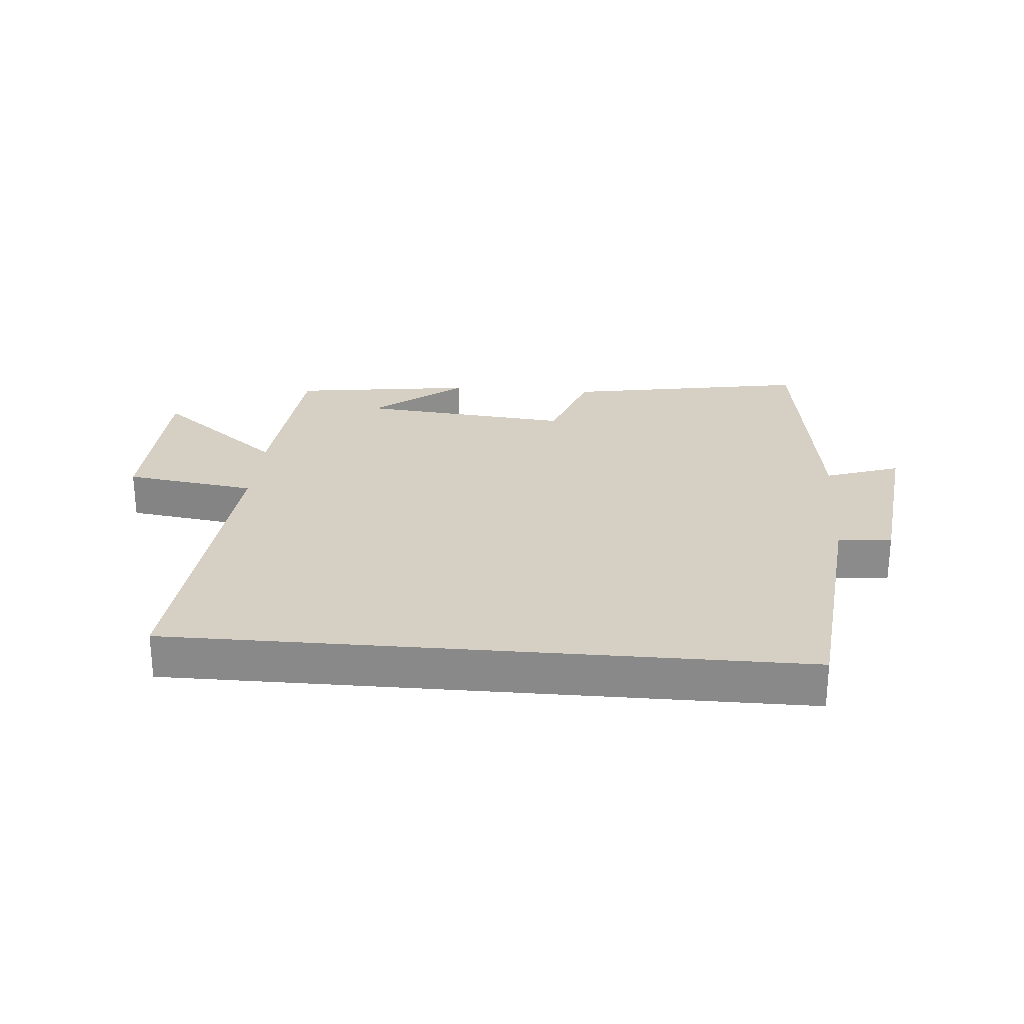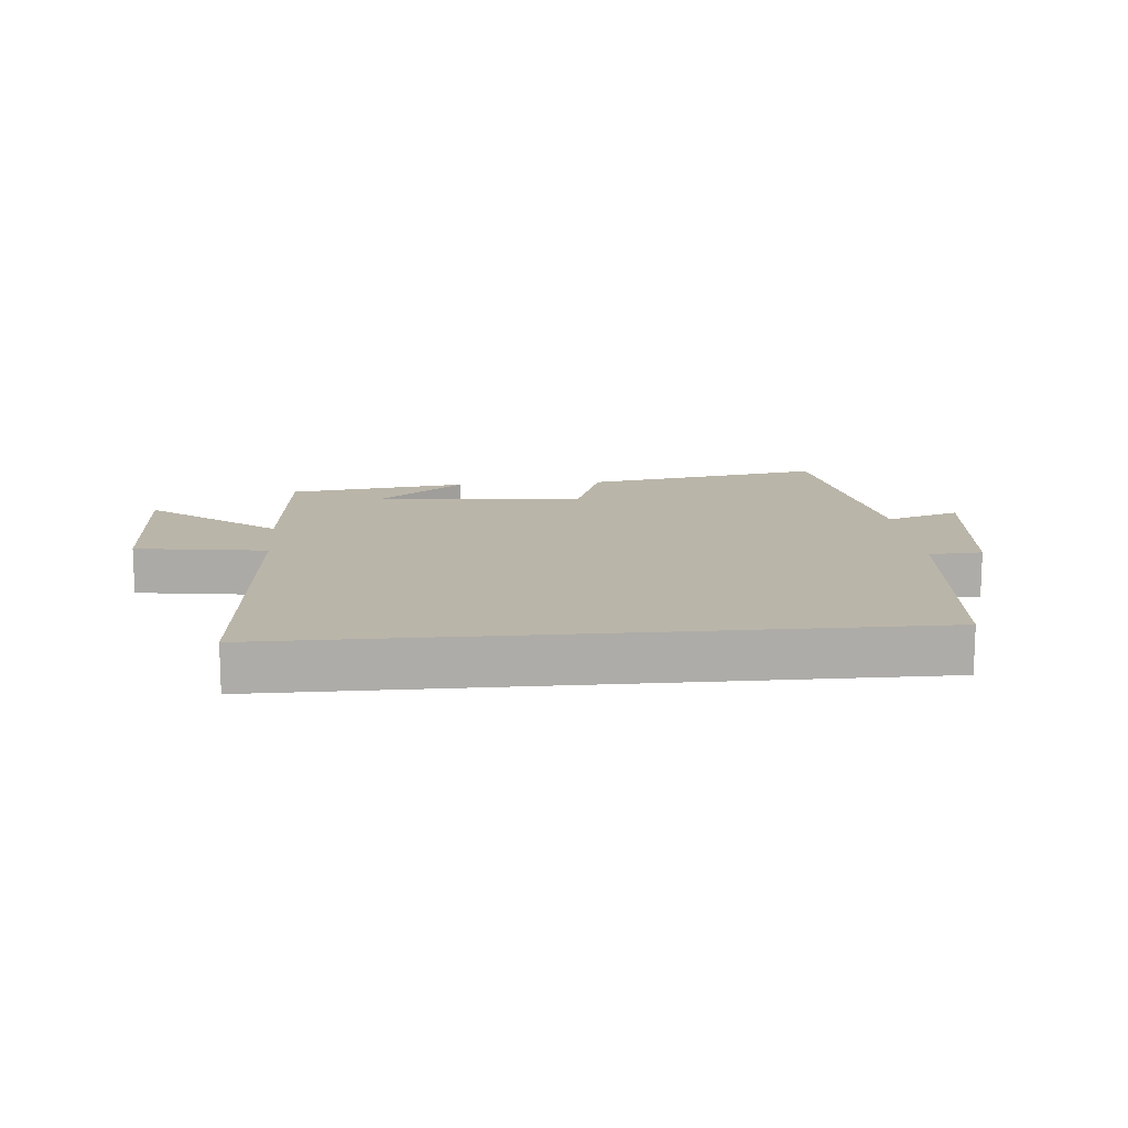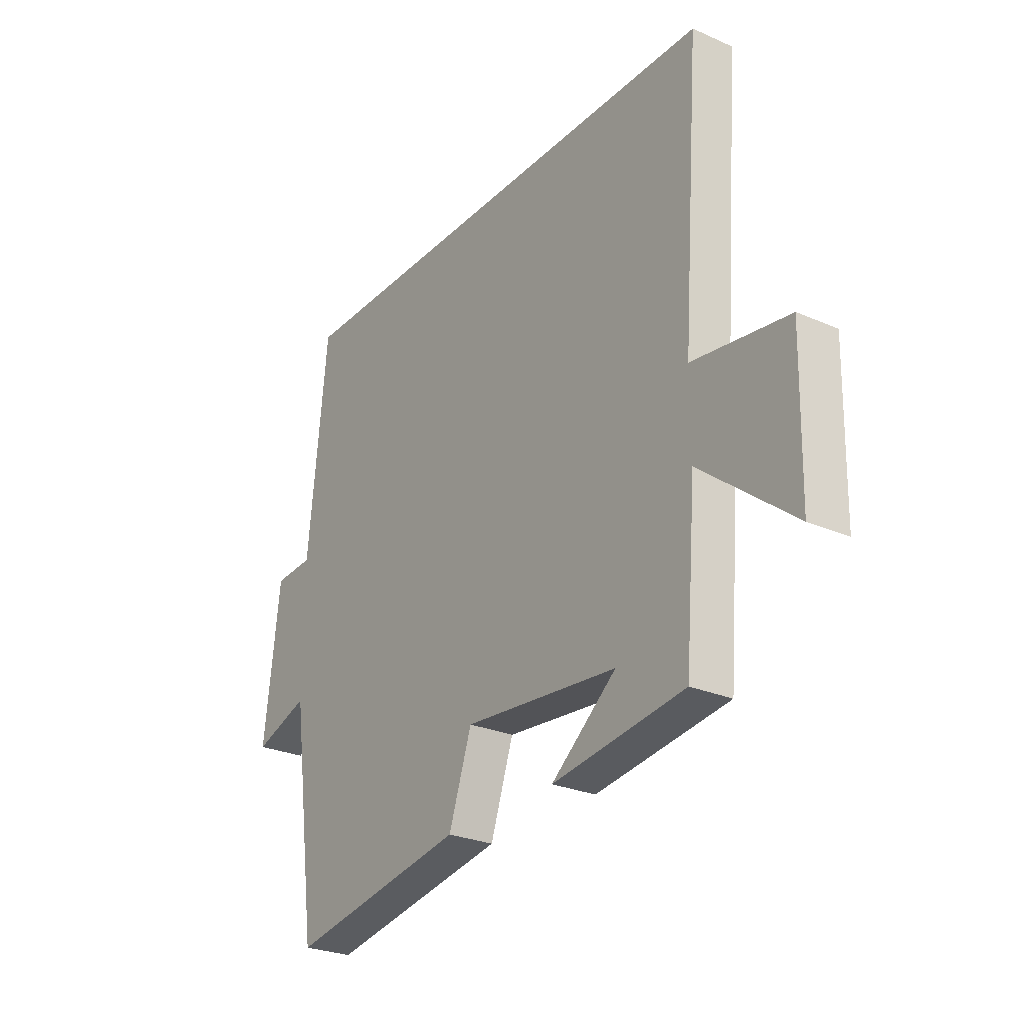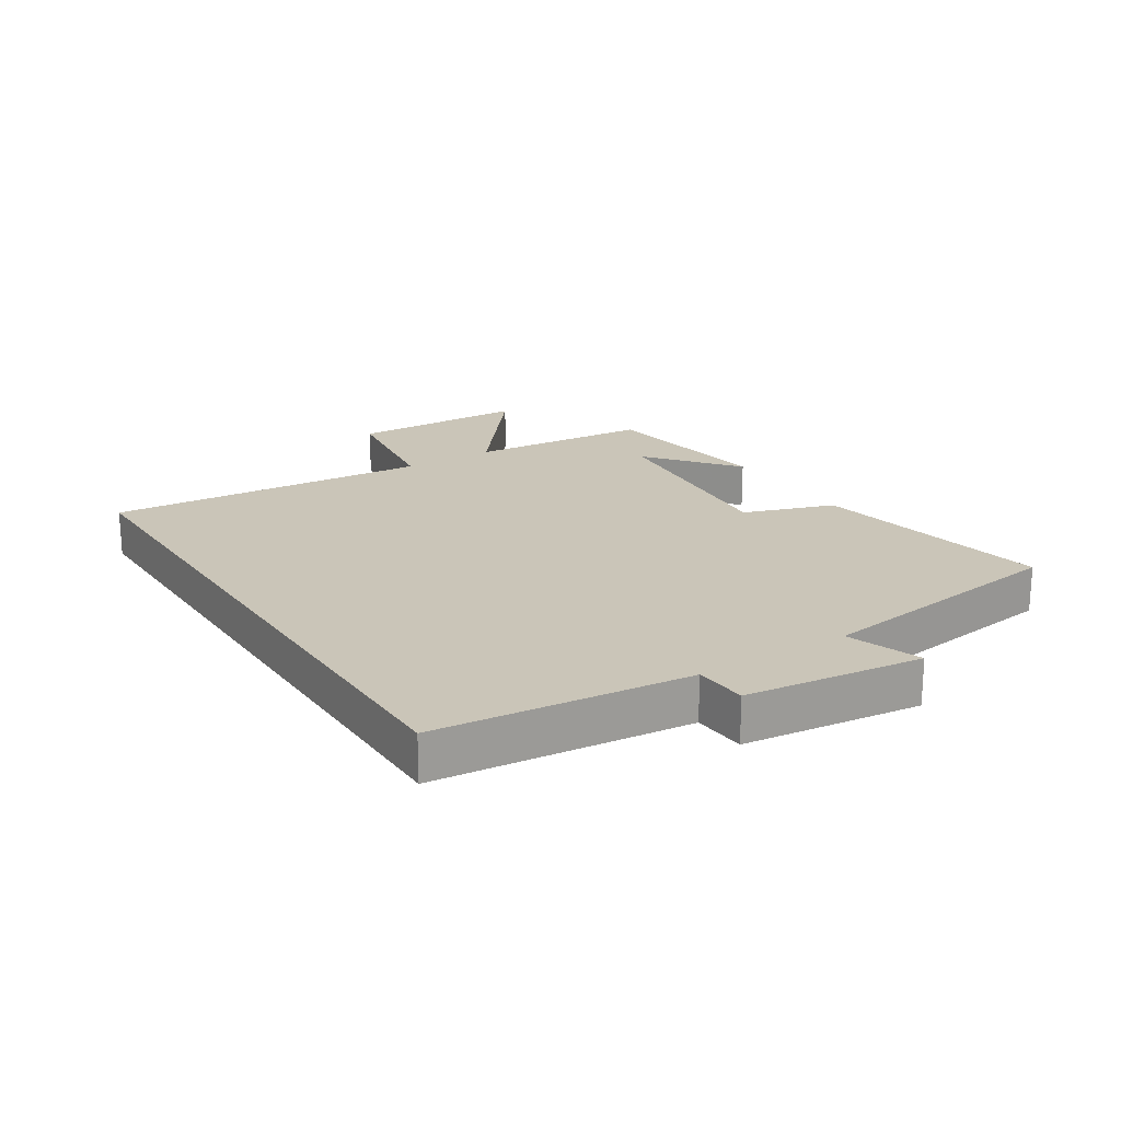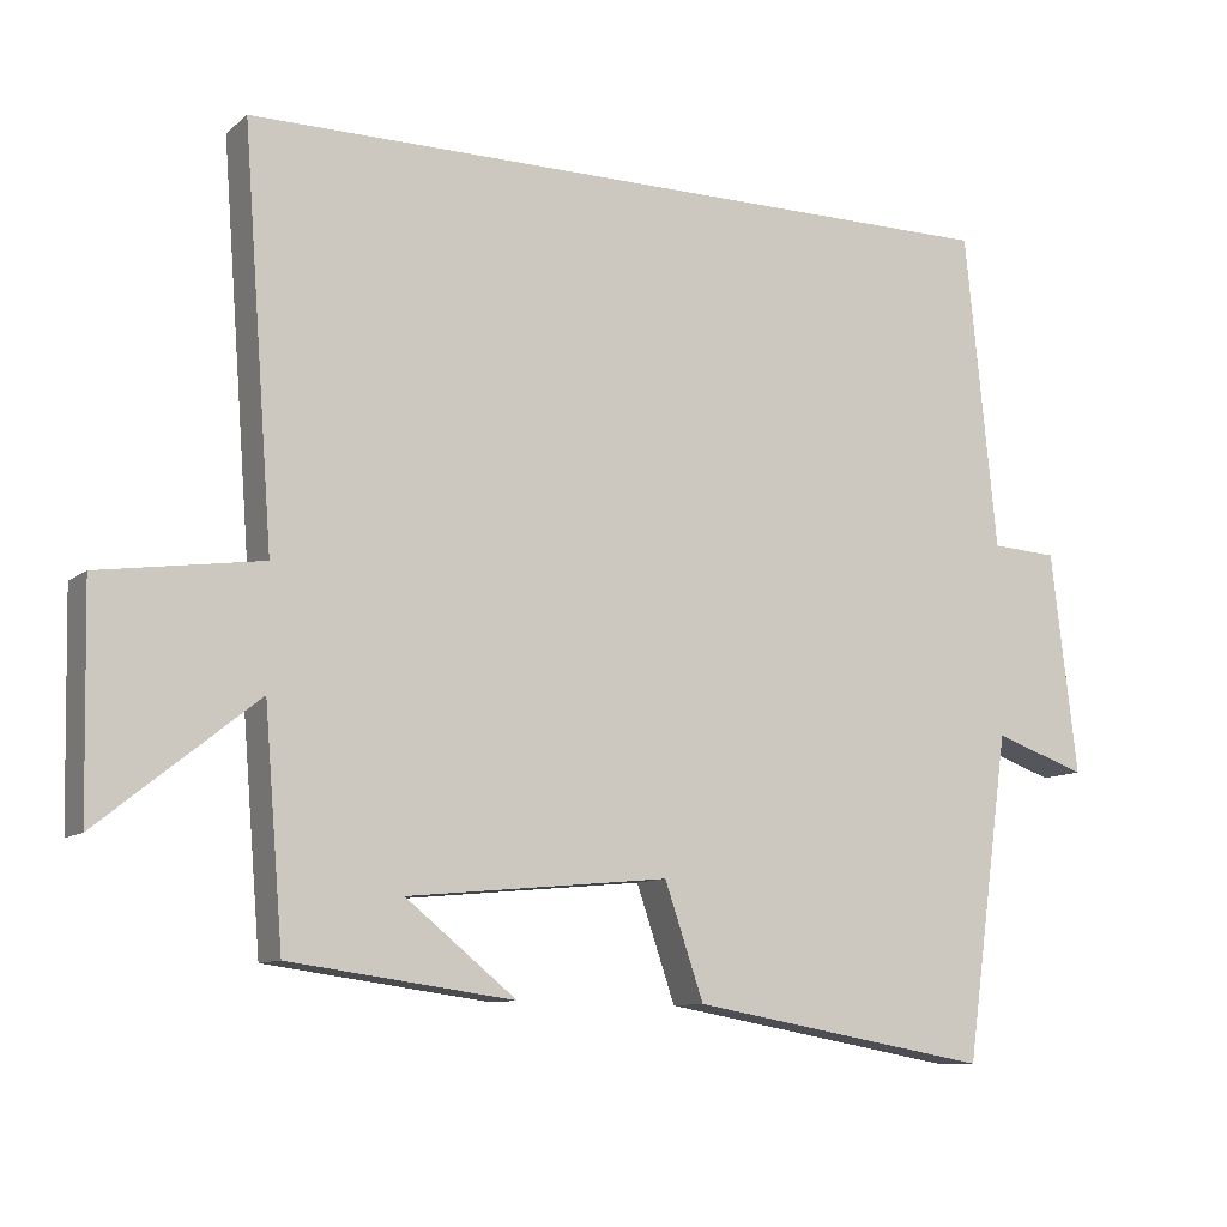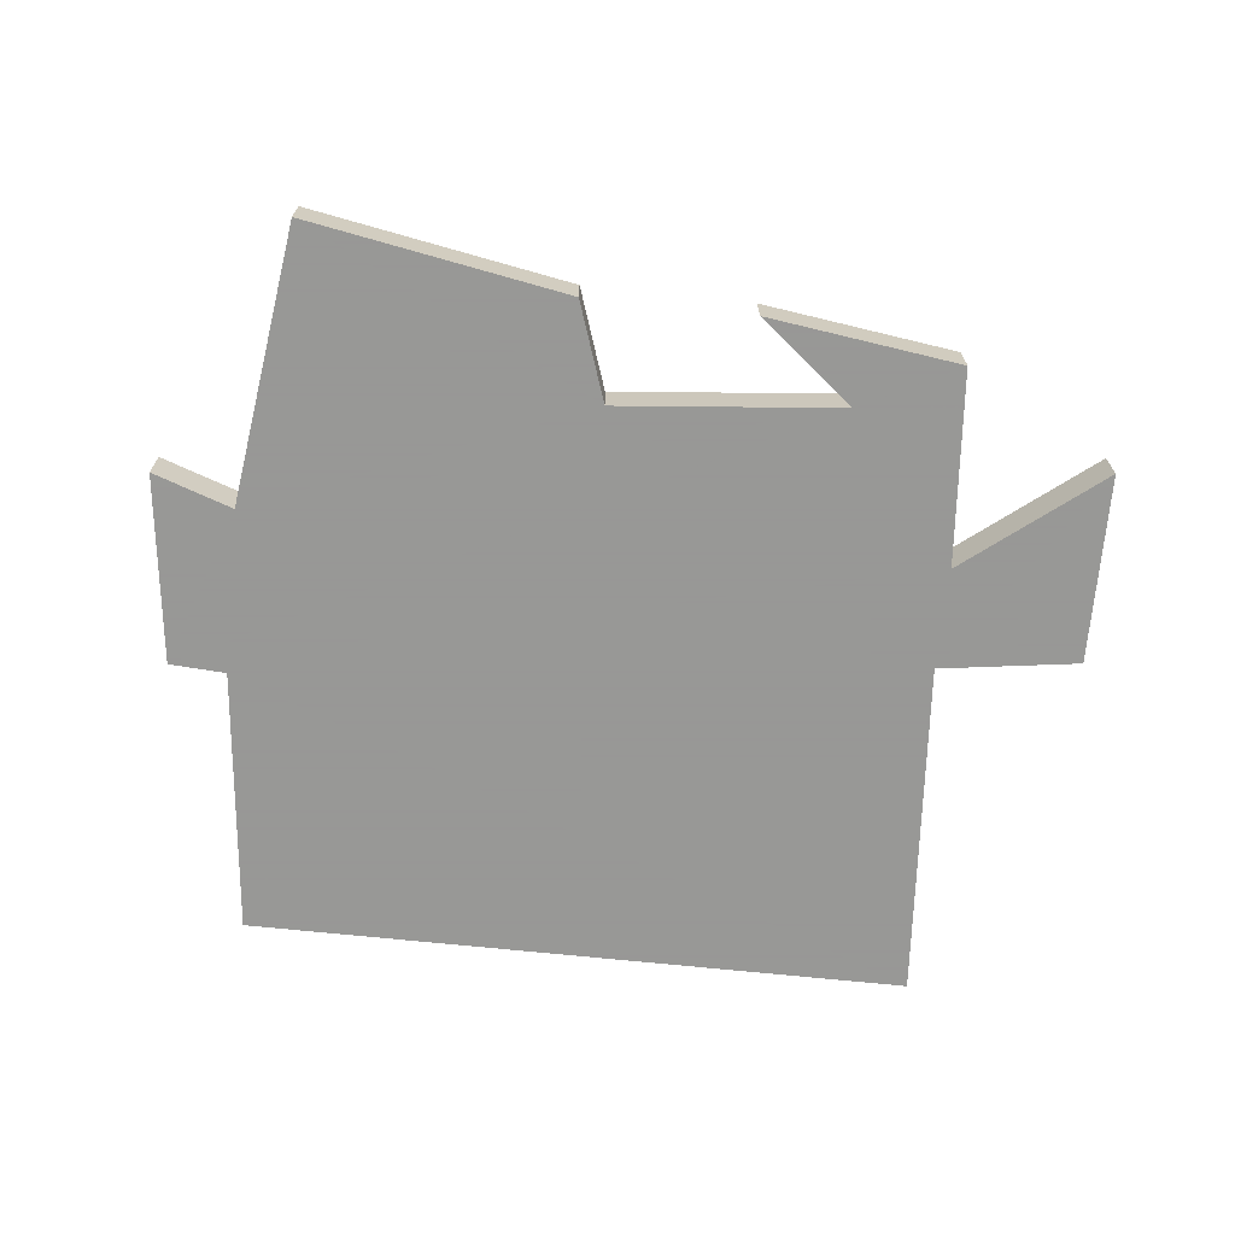
<metadata>
{"format":"obj","ext":"obj","renderer":"f3d","projection":"perspective","resolution":1024,"background":"white","views":[{"elev":26.0,"azim":4.8,"up":"+Y"},{"elev":13.6,"azim":-5.0,"up":"+Y"},{"elev":-26.8,"azim":-124.4,"up":"+Z"},{"elev":20.4,"azim":57.4,"up":"+Y"},{"elev":-10.0,"azim":-28.0,"up":"+Z"},{"elev":-68.4,"azim":174.0,"up":"+Y"}]}
</metadata>
<code>
v 0.459 0.07 0.5
v 0.5 0.07 0.095
v 0.585 0.07 0.09
v 0.619 0.07 -0.194
v 0.5 0.07 -0.153
v 0.443 0.07 -0.568
v 0.056 0.07 -0.5
v 0.006 0.07 -0.354
v -0.33 0.07 -0.386
v -0.188 0.07 -0.5
v -0.476 0.07 -0.461
v -0.5 0.07 -0.169
v -0.703 0.07 -0.331
v -0.709 0.07 -0.047
v -0.5 0.07 -0.017
v -0.539 0.07 0.5
v 0.459 0 0.5
v 0.5 0 0.095
v 0.585 0 0.09
v 0.619 0 -0.194
v 0.5 0 -0.153
v 0.443 0 -0.568
v 0.056 0 -0.5
v 0.006 0 -0.354
v -0.33 0 -0.386
v -0.188 0 -0.5
v -0.476 0 -0.461
v -0.5 0 -0.169
v -0.703 0 -0.331
v -0.709 0 -0.047
v -0.5 0 -0.017
v -0.539 0 0.5
f 15 16 1 2
f 12 13 14 15
f 9 10 11
f 15 2 3
f 12 15 3
f 11 12 3
f 9 11 3
f 5 6 7 8
f 3 4 5
f 3 5 8 9
f 18 17 32 31
f 31 30 29 28
f 27 26 25
f 19 18 31
f 19 31 28
f 19 28 27
f 19 27 25
f 24 23 22 21
f 21 20 19
f 25 24 21 19
f 1 17 18 2
f 2 18 19 3
f 3 19 20 4
f 4 20 21 5
f 5 21 22 6
f 6 22 23 7
f 7 23 24 8
f 8 24 25 9
f 9 25 26 10
f 10 26 27 11
f 11 27 28 12
f 12 28 29 13
f 13 29 30 14
f 14 30 31 15
f 15 31 32 16
f 16 32 17 1

</code>
